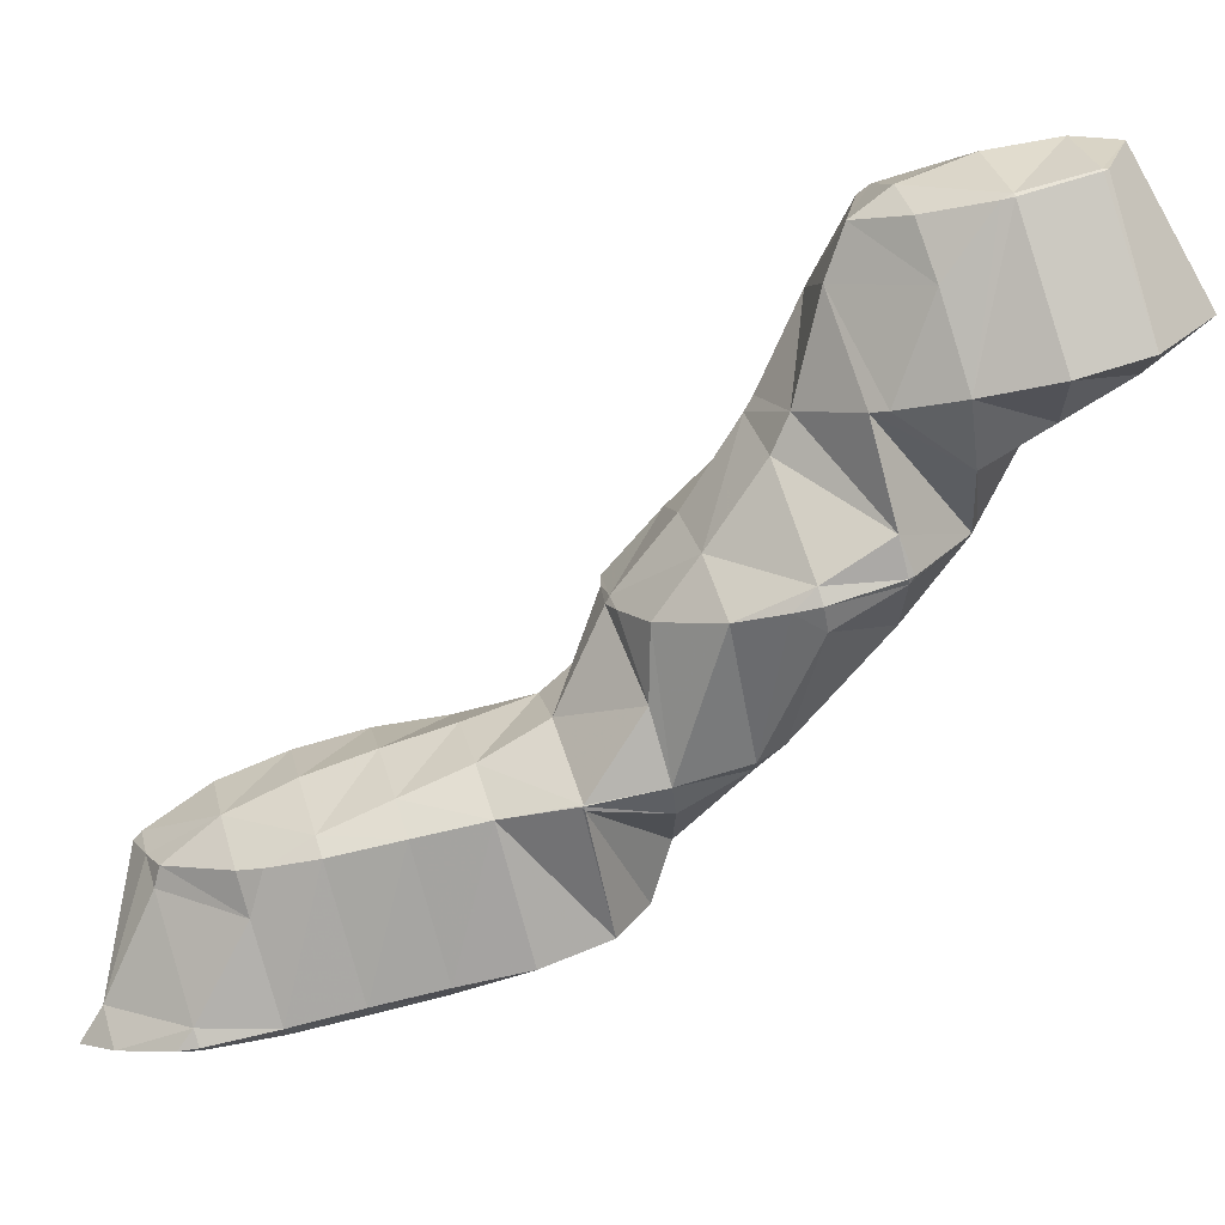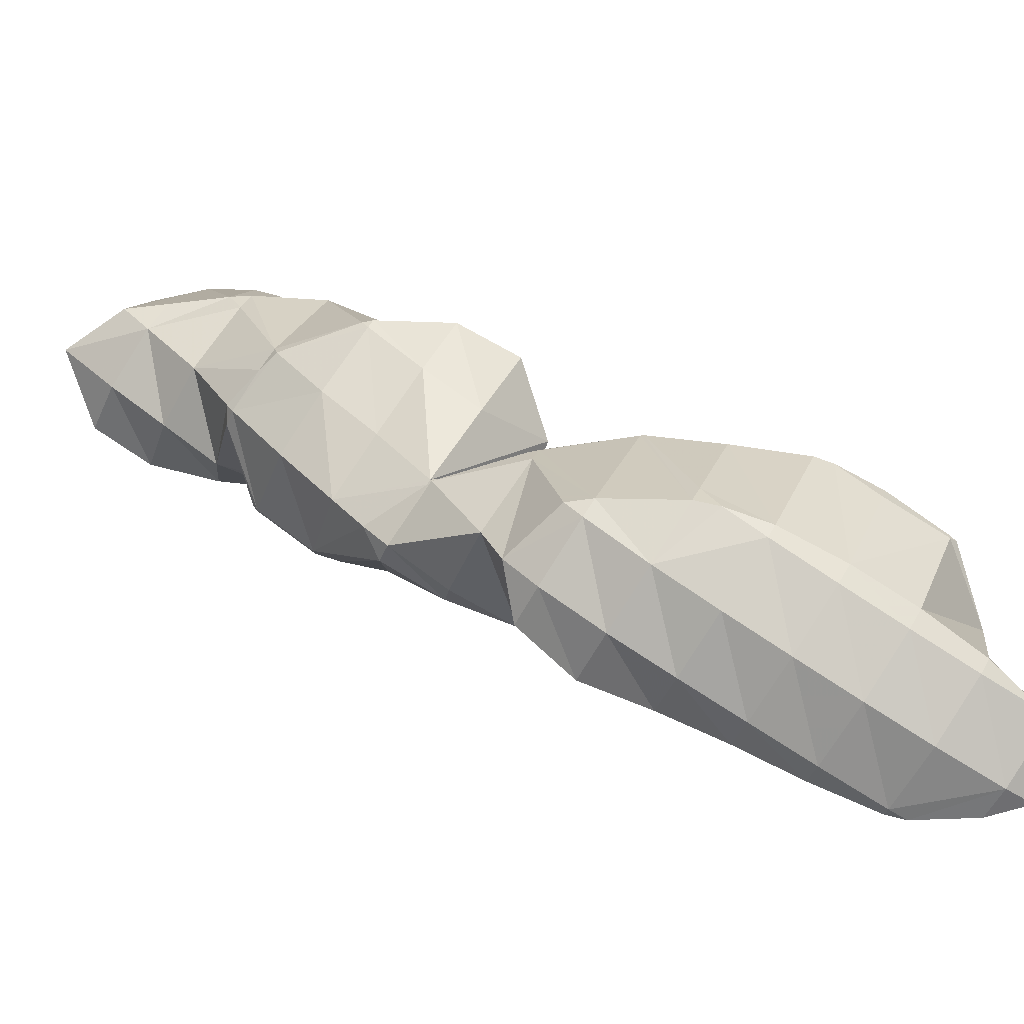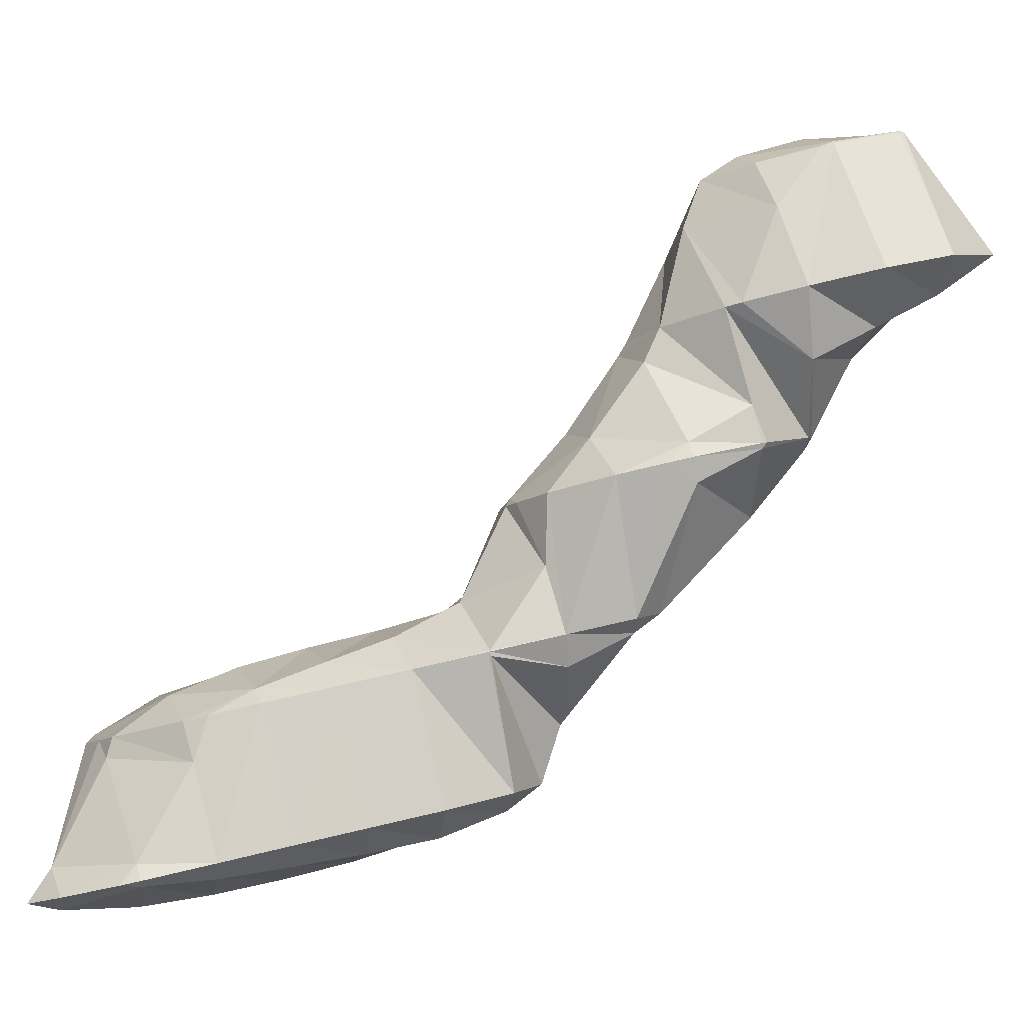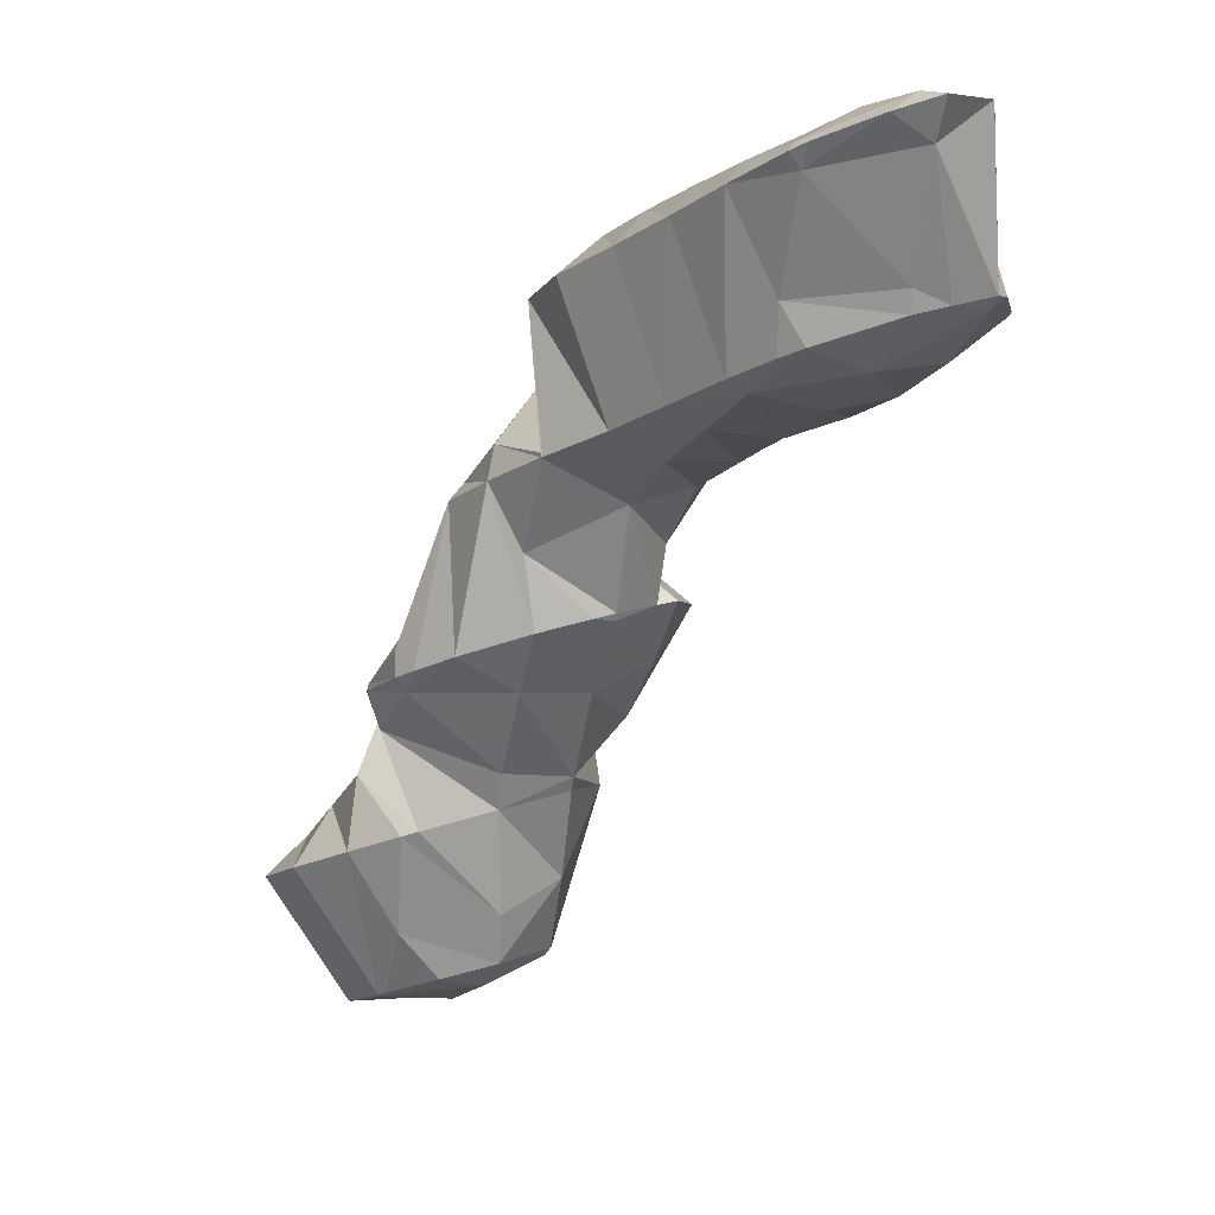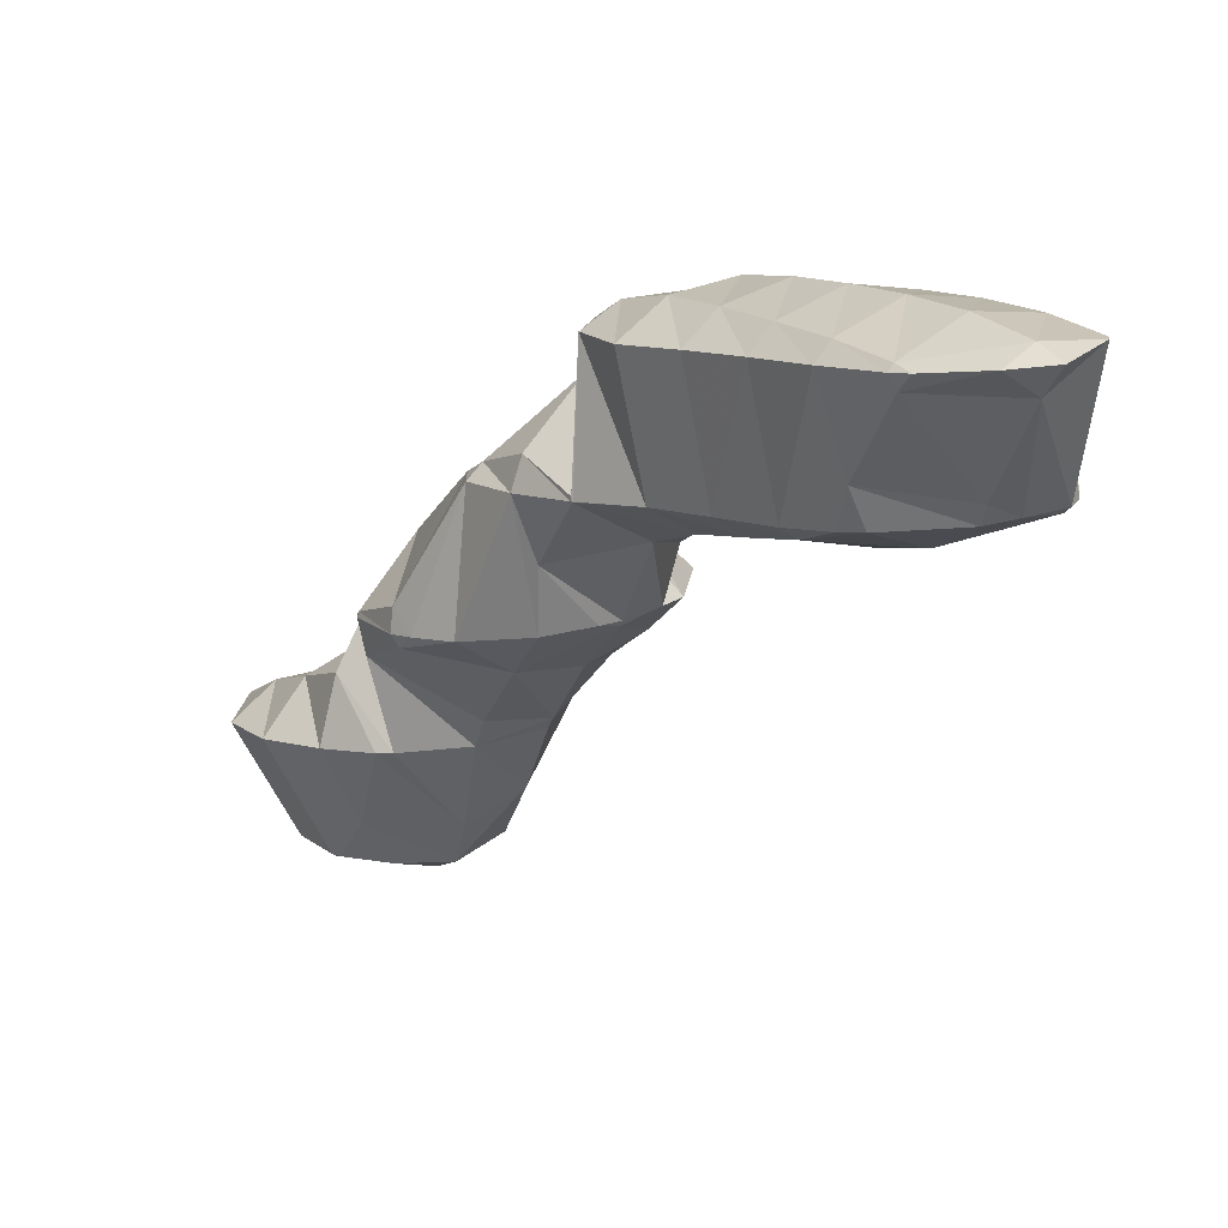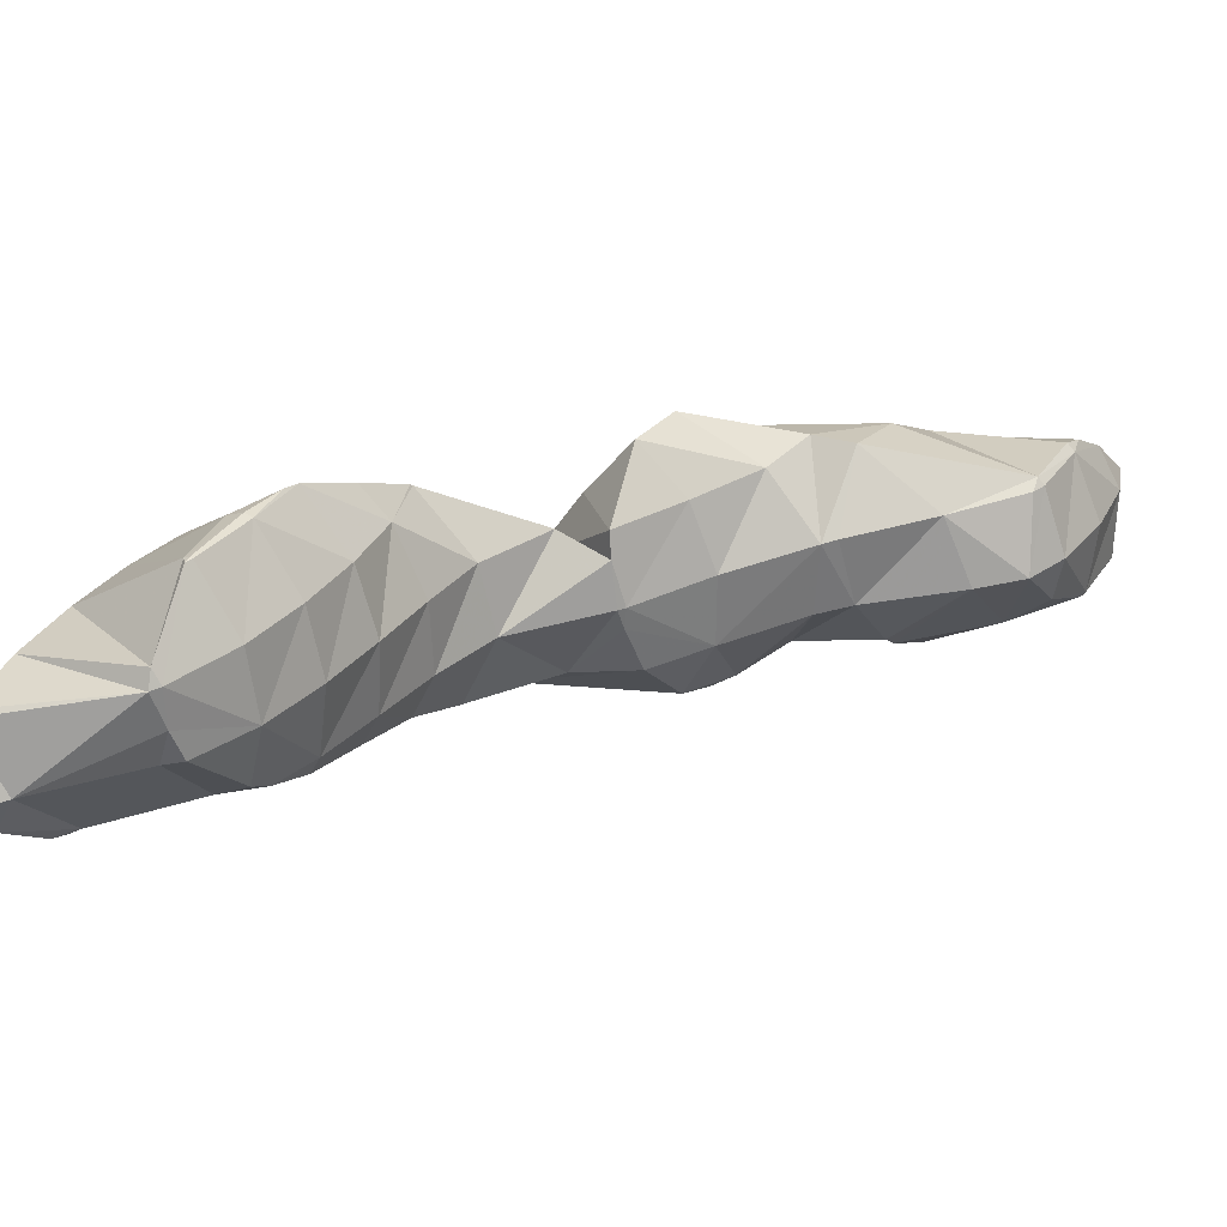
<metadata>
{"format":"obj","ext":"obj","renderer":"f3d","projection":"perspective","resolution":1024,"background":"white","views":[{"elev":7.1,"azim":44.8,"up":"+Z"},{"elev":-66.1,"azim":-155.9,"up":"+Z"},{"elev":-17.9,"azim":41.5,"up":"+Z"},{"elev":-75.0,"azim":-164.3,"up":"+Y"},{"elev":-53.3,"azim":-172.5,"up":"+Y"},{"elev":-30.3,"azim":-65.6,"up":"+Y"}]}
</metadata>
<code>
v 279.2 301.2 86.85
v 279.2 301.4 86.9
v 279.1 301.2 86.9
v 277.9 299.6 86.36
v 278 299.6 86.28
v 277.7 299.4 86.21
v 278.2 303.4 87.61
v 277.4 302.2 87.69
v 276.2 300.5 87.33
v 276 298.5 85.89
v 275 299 86.59
v 274.3 298.2 85.78
v 276.3 303.1 87.48
v 275 302.5 87.27
v 274.5 301.8 87.24
v 273.3 300.2 86.65
v 273.1 300 86.39
v 274.3 302 87.11
v 273.1 300.4 86.55
v 280.4 301.7 82.82
v 280.3 304.1 83.66
v 279.2 300.1 82.26
v 276.7 298.5 84.34
v 277.4 298.9 81.83
v 275.8 298 81.54
v 278 304.5 83.79
v 273.8 298 84.37
v 275.3 297.9 81.49
v 273 297.8 81.44
v 276.7 304.1 83.66
v 274.8 303.6 83.47
v 272.1 299.3 84.25
v 271.1 298.6 81.72
v 274.2 303.4 83.39
v 272.1 302.4 83.04
v 270.6 301 82.55
v 279.1 302.8 82.32
v 277.9 301.4 81.23
v 276.7 300 80.14
v 275.7 299.1 77.73
v 275.6 298.6 78.71
v 275.6 299 77.67
v 274.4 297.2 77.55
v 274.5 297.3 77.09
v 273.9 296.8 76.93
v 277.4 303.9 82.87
v 276.2 302.7 81.11
v 275.4 301.5 78.54
v 275.2 302 78.71
v 272.6 297.5 80.42
v 272.7 296.1 76.66
v 271.5 296.5 78.14
v 270.6 295.7 76.53
v 274.5 303.4 82.78
v 273.9 302.5 78.89
v 273.3 302.7 79.38
v 273.2 302.7 78.97
v 270.9 298.5 81.31
v 269.8 297.5 78.93
v 269.1 296.1 76.65
v 268.6 296.4 76.93
v 268.5 296.3 76.73
v 270.4 301.5 81.33
v 270.6 302.6 78.9
v 269.2 300 80.53
v 268.1 298.8 78.89
v 267.5 297.2 77.01
v 267 297.7 77.2
v 270.3 302.5 78.88
v 268.1 301.6 78.54
v 266.7 300.1 78.01
v 275.6 299.1 77.54
v 274.4 297.6 76.46
v 275.1 301.8 78.35
v 273.9 300.7 76.3
v 272.7 299.6 74.48
v 271.9 297.9 73.1
v 272 298.9 73.44
v 270.3 296 74.5
v 270.7 296.3 72.55
v 269.1 295 72.1
v 269.1 295 72.08
v 269.1 295 72.07
v 272.2 301.7 77.15
v 271 300.4 75.62
v 269.9 299.3 73.56
v 269.8 299.3 73.64
v 269.7 299.3 73.57
v 267.4 295.6 73.94
v 267.3 293.8 71.66
v 266.2 294.2 72.85
v 265 292.7 72.03
v 265.7 292.4 71.17
v 263.8 291.2 71.18
v 264.2 291 70.68
v 263 290.2 70.4
v 270.4 302.5 78.65
v 269.3 301.2 77.1
v 268.1 299.8 75.95
v 267 299 73.47
v 266.9 298.1 75.74
v 265.7 296.8 74.23
v 264.5 295.2 73.54
v 263.3 293.6 72.93
v 262.1 292.1 72.26
v 262.3 289.9 70.28
v 260.9 290.6 71.36
v 259.9 289.4 70.12
v 266.7 299 73.45
v 264 298.4 73.22
v 263.9 298.3 73.21
v 262.8 296.5 73.39
v 261.6 294.8 73.12
v 260.4 293.2 72.6
v 259.2 291.7 71.83
v 258.9 289.7 70.21
v 258 290.3 70.59
v 257.9 290.1 70.35
v 262 297.3 72.85
v 260 296.2 72.47
v 259.6 295.9 72.34
v 258.7 294.6 72.15
v 257.5 293.1 71.44
v 257.6 290.6 70.51
v 257.4 292.9 71.31
v 258.6 294.8 71.95
v 257.5 293.1 71.37
v 271.5 298.3 72.84
v 270.3 296.9 71.8
v 269.1 295 71.96
v 268.6 298.5 70.7
v 268.5 296.7 68.48
v 268.1 298.3 69.03
v 267.5 294.9 67.86
v 266 293.6 67.38
v 264.5 292.1 66.88
v 262.6 290.1 69.11
v 263.1 290.7 66.37
v 261.4 289.2 66.35
v 261.6 289.3 65.87
v 261.1 288.9 65.76
v 266.9 299 72.88
v 266.1 299 69.27
v 259.7 289.4 69.53
v 259.3 288.4 65.55
v 258.5 288.6 66.51
v 258 288.2 65.5
v 265.3 298.8 69.2
v 262.8 297.9 69.57
v 263 297.9 68.87
v 262.4 297.5 68.73
v 257 290 66.09
v 256.9 290.2 66.16
v 261.3 296.6 68.42
v 258.7 294.9 71.4
v 260 295.1 67.9
v 257.5 293.2 71.19
v 258.8 293.5 67.34
v 257.7 291.9 66.75
v 267.4 297.6 68.24
v 266.2 296.1 67.4
v 265 294.5 66.89
v 263.8 292.8 66.46
v 262.6 291.1 66.04
v 261.4 289.4 65.75
v 265.7 298.7 68.81
v 264.5 297.2 67.75
v 263.3 295.7 67.04
v 262.1 294.1 66.46
v 260.9 292.4 65.94
v 259.7 290.8 65.53
v 258.5 289 65.37
v 261.6 296.6 68.1
v 260.4 295 67.4
v 259.2 293.4 66.83
v 258 291.8 66.38
g foo
f 1 2 3
f 1 3 4
f 1 4 5
f 6 5 4
f 7 8 3
f 7 3 2
f 9 4 8
f 4 3 8
f 6 4 10
f 10 4 11
f 11 4 9
f 12 10 11
f 7 13 8
f 14 15 13
f 13 15 8
f 8 15 9
f 16 11 15
f 11 9 15
f 12 11 16
f 12 16 17
f 14 18 15
f 19 16 15
f 19 15 18
f 19 17 16
f 20 21 2
f 20 2 1
f 5 22 1
f 22 20 1
f 23 24 6
f 6 24 5
f 5 24 22
f 25 24 23
f 2 21 7
f 21 26 7
f 23 6 10
f 23 10 12
f 23 12 27
f 23 27 25
f 25 27 28
f 29 28 27
f 26 30 13
f 26 13 7
f 13 31 14
f 13 30 31
f 32 12 17
f 32 27 12
f 29 27 32
f 29 32 33
f 31 34 18
f 31 18 14
f 18 34 19
f 34 35 19
f 17 19 32
f 32 19 36
f 36 19 35
f 36 33 32
f 37 21 20
f 37 20 22
f 37 22 38
f 38 22 24
f 38 24 39
f 24 25 39
f 40 41 42
f 42 41 43
f 42 43 44
f 45 44 43
f 46 26 21
f 46 21 37
f 47 46 38
f 46 37 38
f 48 49 39
f 49 47 39
f 47 38 39
f 39 25 28
f 39 28 48
f 48 28 41
f 48 41 40
f 28 29 41
f 29 50 41
f 50 43 41
f 45 43 51
f 51 43 52
f 52 43 50
f 53 51 52
f 46 30 26
f 30 46 31
f 31 46 54
f 54 46 47
f 49 55 47
f 55 56 47
f 56 54 47
f 57 56 55
f 58 29 33
f 58 50 29
f 59 52 58
f 52 50 58
f 53 52 60
f 60 52 61
f 61 52 59
f 62 60 61
f 54 34 31
f 56 35 34
f 56 34 54
f 35 63 36
f 63 35 64
f 64 35 56
f 56 57 64
f 33 36 58
f 36 63 58
f 63 65 58
f 66 59 65
f 59 58 65
f 67 61 68
f 68 61 66
f 66 61 59
f 67 62 61
f 64 69 63
f 70 65 63
f 70 63 69
f 71 66 65
f 71 65 70
f 71 68 66
f 72 40 42
f 72 42 44
f 72 44 73
f 73 44 45
f 74 49 48
f 40 72 48
f 48 72 74
f 74 72 75
f 76 75 73
f 75 72 73
f 77 45 51
f 45 77 73
f 73 77 78
f 78 76 73
f 79 80 53
f 53 80 51
f 51 80 77
f 80 79 81
f 80 81 82
f 83 82 81
f 74 55 49
f 55 74 57
f 57 74 84
f 84 74 75
f 85 84 76
f 84 75 76
f 78 86 76
f 86 87 76
f 87 85 76
f 88 87 86
f 60 79 53
f 60 62 79
f 62 89 79
f 89 81 79
f 83 81 90
f 90 81 91
f 91 81 89
f 90 91 92
f 90 92 93
f 93 92 94
f 93 94 95
f 96 95 94
f 97 64 57
f 97 57 84
f 98 97 85
f 97 84 85
f 99 98 87
f 98 85 87
f 88 100 101
f 88 101 67
f 87 67 68
f 87 68 99
f 88 67 87
f 62 67 89
f 67 101 89
f 101 102 89
f 103 91 102
f 91 89 102
f 104 92 103
f 92 91 103
f 105 94 104
f 94 92 104
f 96 94 106
f 106 94 107
f 107 94 105
f 108 106 107
f 97 69 64
f 98 70 69
f 98 69 97
f 99 71 70
f 99 70 98
f 109 101 100
f 99 68 71
f 110 102 101
f 110 101 109
f 111 112 110
f 110 112 102
f 102 112 103
f 113 104 112
f 104 103 112
f 114 105 113
f 105 104 113
f 115 107 114
f 107 105 114
f 108 107 116
f 116 107 117
f 117 107 115
f 118 116 117
f 111 119 112
f 120 113 112
f 120 112 119
f 121 122 120
f 120 122 113
f 113 122 114
f 123 115 122
f 115 114 122
f 124 117 125
f 125 117 123
f 123 117 115
f 124 118 117
f 121 126 122
f 127 123 122
f 127 122 126
f 127 125 123
f 128 78 77
f 128 77 80
f 128 80 129
f 129 80 82
f 129 82 130
f 130 82 83
f 128 86 78
f 86 128 88
f 88 128 131
f 131 128 129
f 132 133 130
f 133 131 130
f 131 129 130
f 130 83 132
f 83 90 132
f 90 134 132
f 93 135 90
f 135 134 90
f 95 136 93
f 136 135 93
f 137 138 96
f 96 138 95
f 95 138 136
f 138 137 139
f 138 139 140
f 141 140 139
f 142 100 88
f 142 88 131
f 133 142 131
f 133 143 142
f 137 96 106
f 106 108 137
f 108 144 137
f 144 139 137
f 141 139 145
f 145 139 146
f 146 139 144
f 147 145 146
f 142 109 100
f 143 148 142
f 142 148 109
f 109 148 110
f 149 111 150
f 111 110 150
f 110 148 150
f 151 149 150
f 144 108 116
f 152 118 153
f 118 152 146
f 118 146 116
f 144 116 146
f 152 147 146
f 149 119 111
f 151 154 149
f 149 154 119
f 119 154 120
f 155 121 156
f 121 120 156
f 120 154 156
f 156 157 155
f 156 158 157
f 125 157 124
f 157 158 124
f 158 159 124
f 159 153 118
f 159 118 124
f 155 126 121
f 157 127 126
f 157 126 155
f 157 125 127
f 160 133 132
f 160 132 134
f 160 134 161
f 161 134 135
f 161 135 162
f 162 135 136
f 162 136 163
f 163 136 138
f 163 138 164
f 164 138 140
f 164 140 165
f 165 140 141
f 166 143 133
f 166 133 160
f 167 166 161
f 166 160 161
f 168 167 162
f 167 161 162
f 169 168 163
f 168 162 163
f 170 169 164
f 169 163 164
f 171 170 165
f 170 164 165
f 145 172 141
f 141 172 165
f 165 172 171
f 172 145 147
f 166 148 143
f 167 150 148
f 167 148 166
f 150 167 151
f 151 167 173
f 173 167 168
f 174 173 169
f 173 168 169
f 175 174 170
f 174 169 170
f 176 175 171
f 175 170 171
f 153 176 152
f 152 176 172
f 172 176 171
f 172 147 152
f 173 154 151
f 174 156 154
f 174 154 173
f 175 158 156
f 175 156 174
f 176 159 158
f 176 158 175
f 176 153 159
g

</code>
